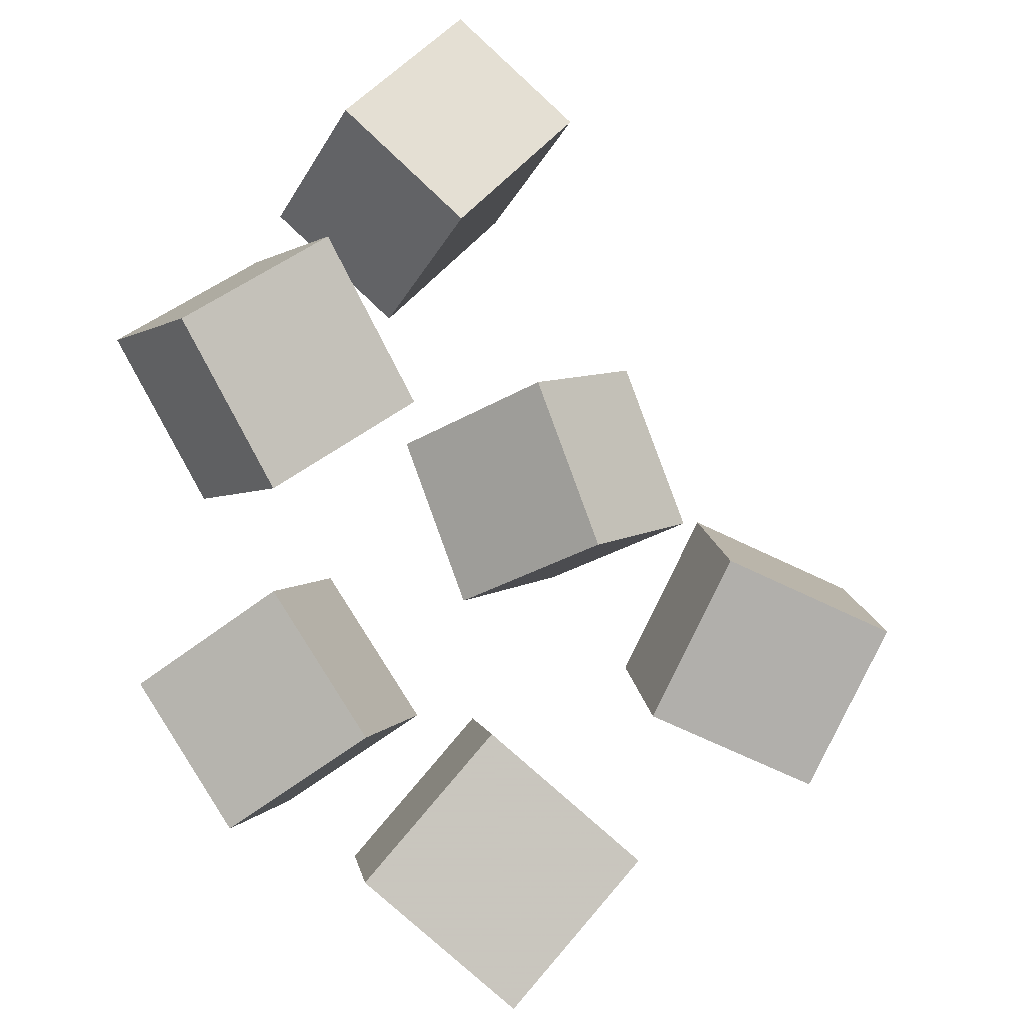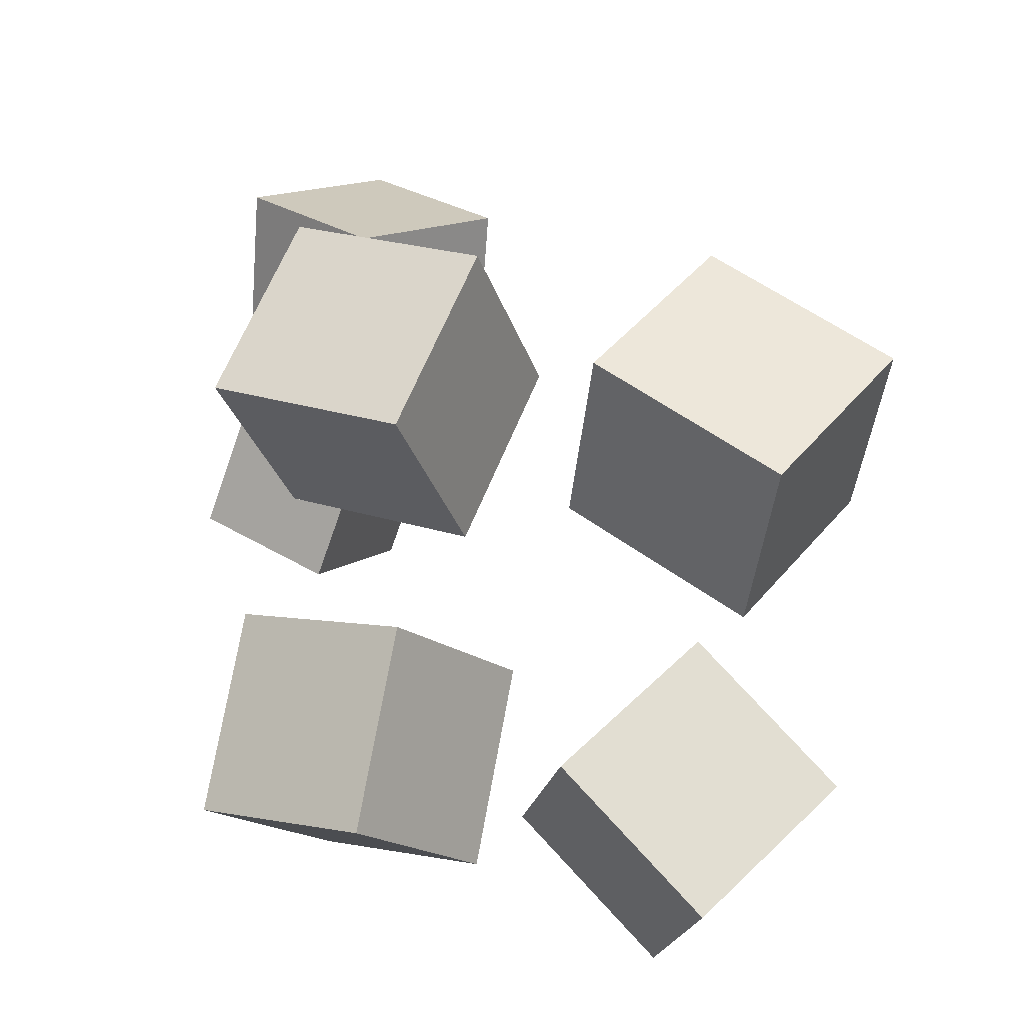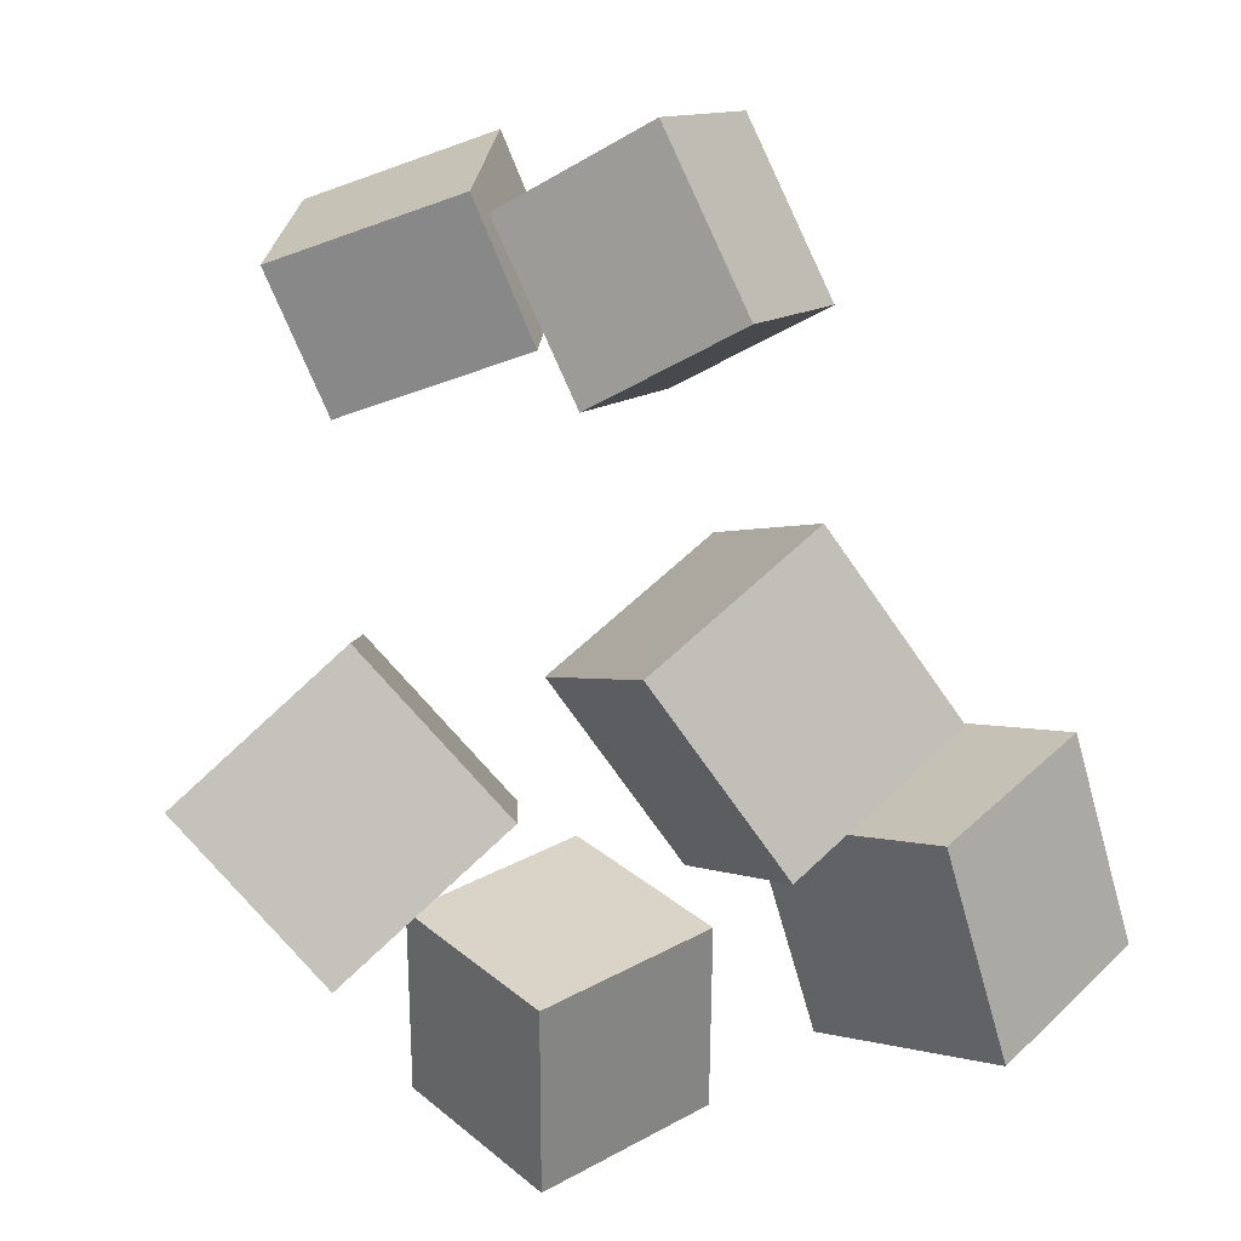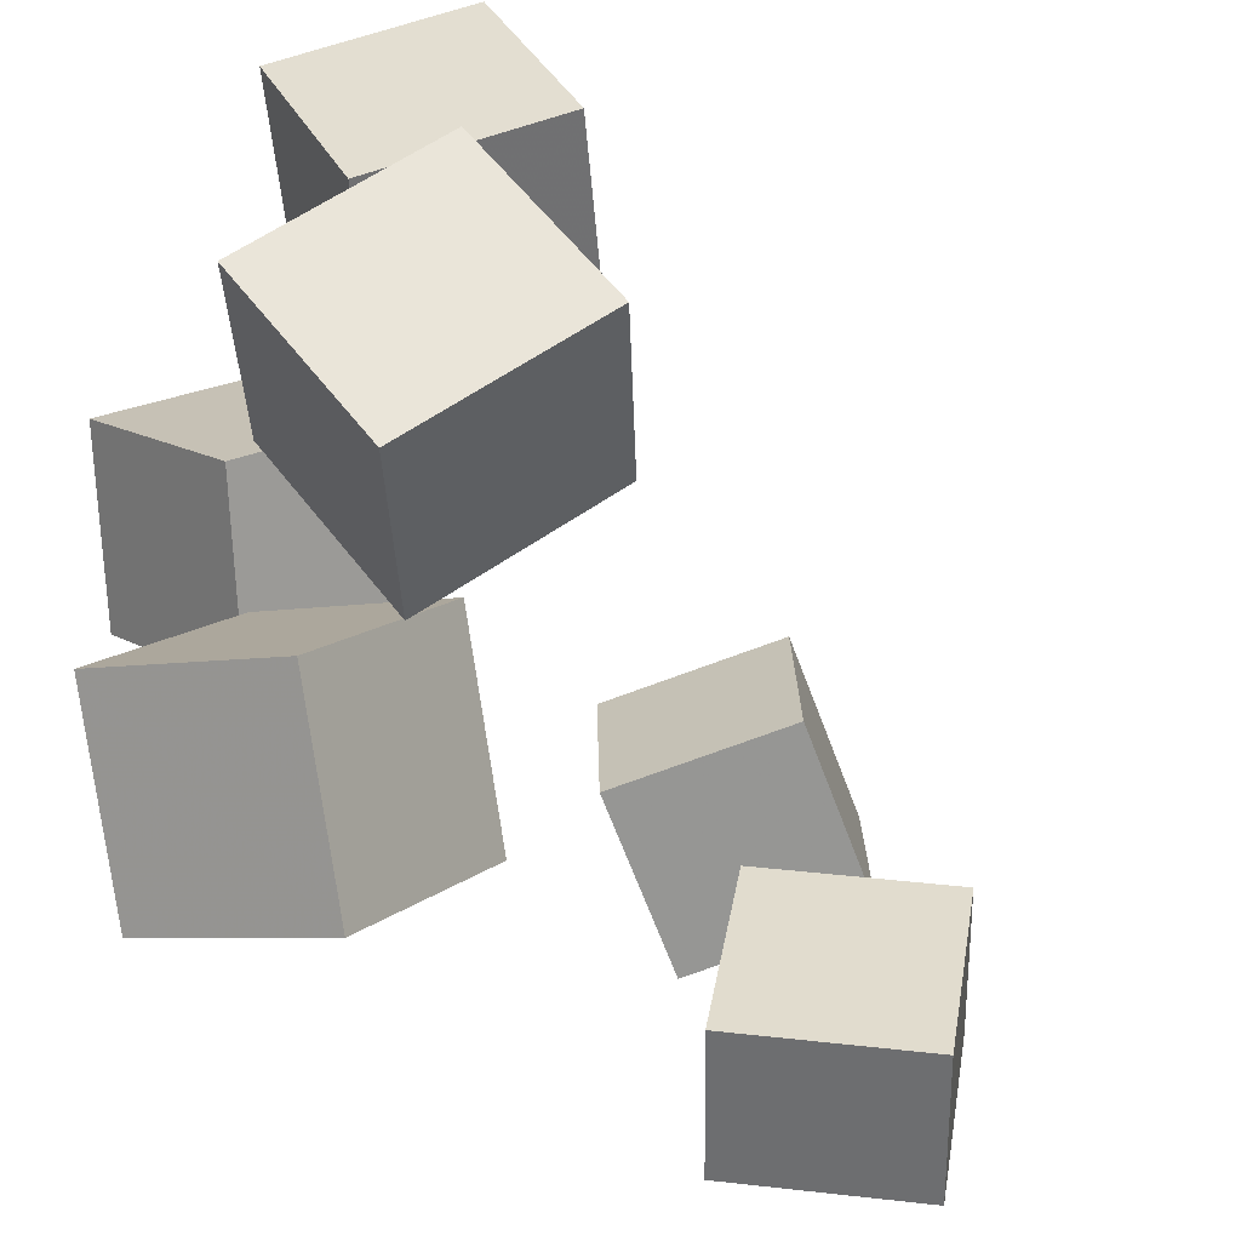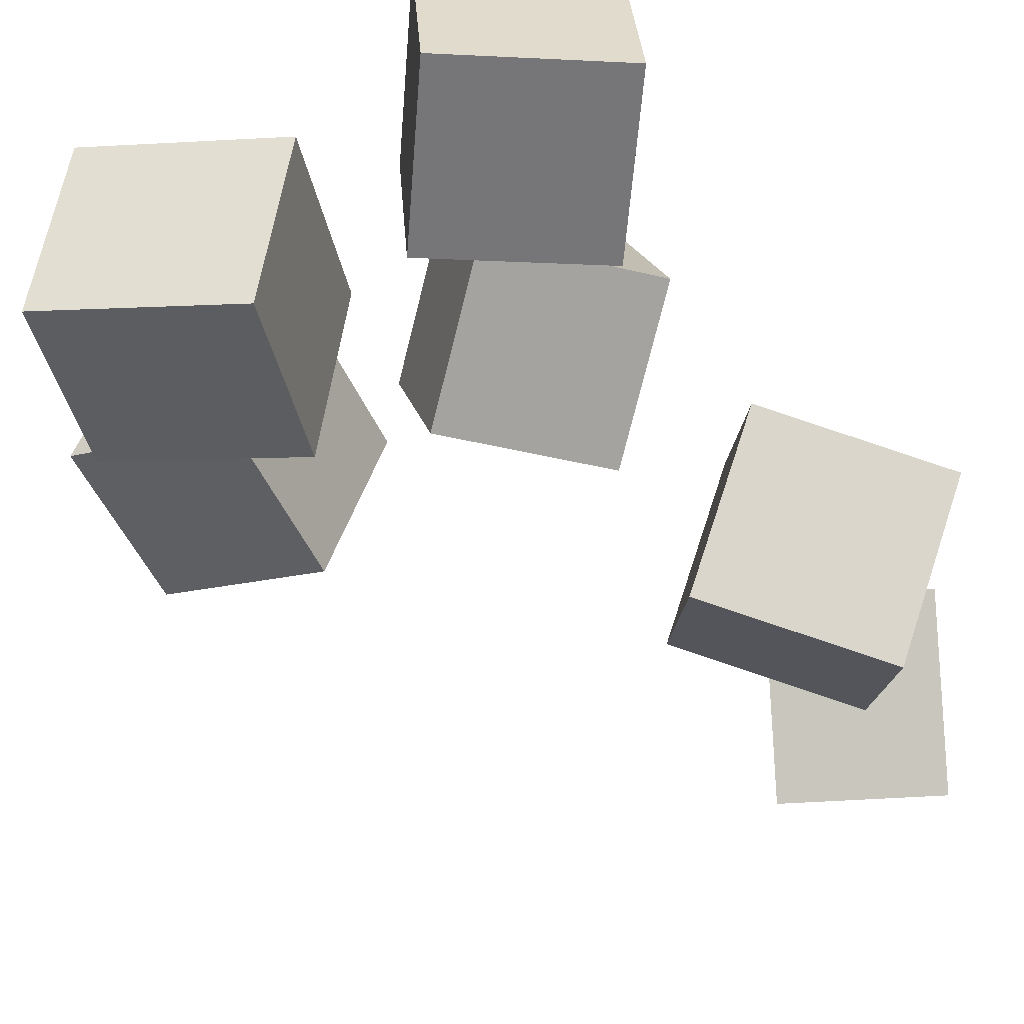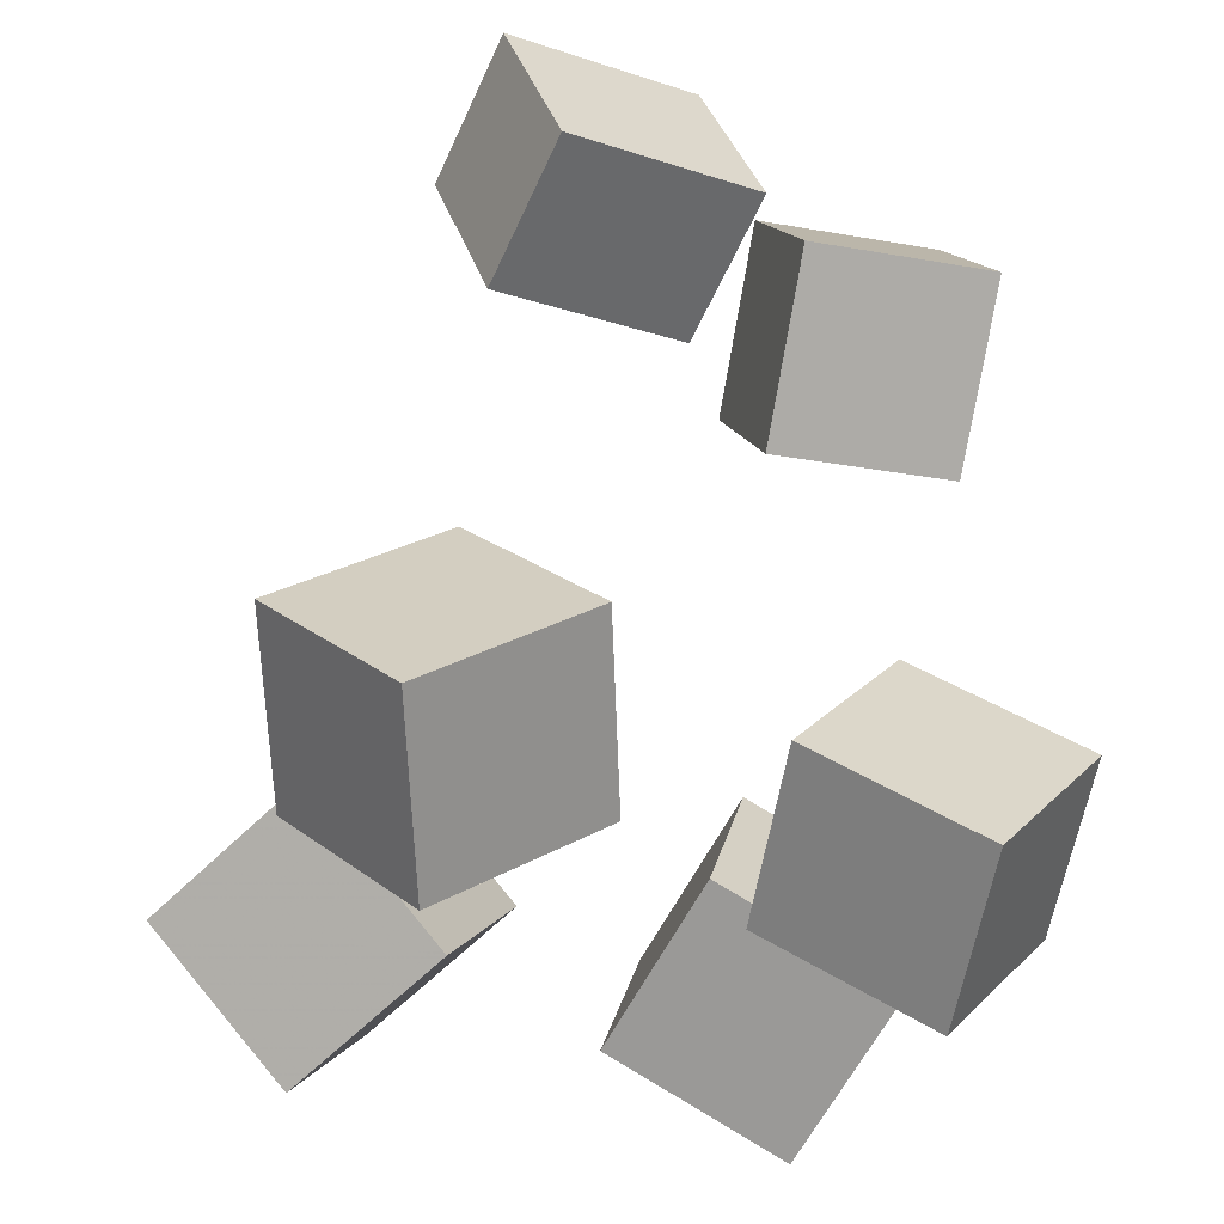
<metadata>
{"format":"obj","ext":"obj","renderer":"f3d","projection":"perspective","resolution":1024,"background":"white","views":[{"elev":47.9,"azim":45.1,"up":"+Y"},{"elev":-67.8,"azim":-7.5,"up":"+Y"},{"elev":-37.2,"azim":-56.1,"up":"+Y"},{"elev":-64.6,"azim":63.5,"up":"+Z"},{"elev":75.7,"azim":151.2,"up":"+Z"},{"elev":-30.3,"azim":-107.9,"up":"+Y"}]}
</metadata>
<code>
v -0.2613 0.2347 -0.1261
v -0.2296 0.2465 0.02166
v -0.2011 0.36 -0.149
v -0.1693 0.3719 -0.001303
v -0.1588 0.1822 -0.1439
v -0.127 0.194 0.003817
v -0.09856 0.3075 -0.1669
v -0.0668 0.3193 -0.01915
f 1.0 7.0 5.0
f 1.0 3.0 7.0
f 1.0 4.0 3.0
f 1.0 2.0 4.0
f 3.0 8.0 7.0
f 3.0 4.0 8.0
f 5.0 7.0 8.0
f 5.0 8.0 6.0
f 1.0 5.0 6.0
f 1.0 6.0 2.0
f 2.0 6.0 8.0
f 2.0 8.0 4.0
v -0.2444 0.2087 0.1777
v -0.1497 0.1065 0.1834
v -0.1468 0.2994 0.1824
v -0.05208 0.1972 0.1882
v -0.2371 0.2079 0.04376
v -0.1424 0.1057 0.04953
v -0.1395 0.2986 0.04852
v -0.0448 0.1964 0.05429
f 9.0 15.0 13.0
f 9.0 11.0 15.0
f 9.0 12.0 11.0
f 9.0 10.0 12.0
f 11.0 16.0 15.0
f 11.0 12.0 16.0
f 13.0 15.0 16.0
f 13.0 16.0 14.0
f 9.0 13.0 14.0
f 9.0 14.0 10.0
f 10.0 14.0 16.0
f 10.0 16.0 12.0
v -0.09901 -0.2274 -0.1587
v -0.08746 -0.1452 -0.0317
v -0.2148 -0.1444 -0.2019
v -0.2032 -0.06218 -0.07494
v -0.004653 -0.1324 -0.2288
v 0.006897 -0.0502 -0.1018
v -0.1204 -0.04939 -0.272
v -0.1088 0.03284 -0.145
f 17.0 23.0 21.0
f 17.0 19.0 23.0
f 17.0 20.0 19.0
f 17.0 18.0 20.0
f 19.0 24.0 23.0
f 19.0 20.0 24.0
f 21.0 23.0 24.0
f 21.0 24.0 22.0
f 17.0 21.0 22.0
f 17.0 22.0 18.0
f 18.0 22.0 24.0
f 18.0 24.0 20.0
v 0.02553 -0.1196 0.06688
v 0.02185 -0.1866 0.201
v 0.1057 -0.01302 0.1224
v 0.1021 -0.08004 0.2564
v 0.1524 -0.1968 0.03176
v 0.1488 -0.2638 0.1658
v 0.2326 -0.09023 0.08725
v 0.229 -0.1573 0.2213
f 25.0 31.0 29.0
f 25.0 27.0 31.0
f 25.0 28.0 27.0
f 25.0 26.0 28.0
f 27.0 32.0 31.0
f 27.0 28.0 32.0
f 29.0 31.0 32.0
f 29.0 32.0 30.0
f 25.0 29.0 30.0
f 25.0 30.0 26.0
f 26.0 30.0 32.0
f 26.0 32.0 28.0
v 0.1399 -0.149 -0.2835
v 0.02804 -0.08848 -0.2075
v 0.2354 -0.06356 -0.211
v 0.1235 -0.003035 -0.135
v 0.1539 -0.2512 -0.1815
v 0.04204 -0.1907 -0.1055
v 0.2494 -0.1657 -0.109
v 0.1375 -0.1052 -0.03303
f 33.0 39.0 37.0
f 33.0 35.0 39.0
f 33.0 36.0 35.0
f 33.0 34.0 36.0
f 35.0 40.0 39.0
f 35.0 36.0 40.0
f 37.0 39.0 40.0
f 37.0 40.0 38.0
f 33.0 37.0 38.0
f 33.0 38.0 34.0
f 34.0 38.0 40.0
f 34.0 40.0 36.0
v -0.1727 -0.1191 0.04825
v -0.2298 -0.199 0.1543
v -0.1322 -0.02575 0.1404
v -0.1893 -0.1057 0.2464
v -0.04856 -0.1878 0.06331
v -0.1057 -0.2677 0.1693
v -0.008064 -0.09449 0.1555
v -0.06519 -0.1744 0.2615
f 41.0 47.0 45.0
f 41.0 43.0 47.0
f 41.0 44.0 43.0
f 41.0 42.0 44.0
f 43.0 48.0 47.0
f 43.0 44.0 48.0
f 45.0 47.0 48.0
f 45.0 48.0 46.0
f 41.0 45.0 46.0
f 41.0 46.0 42.0
f 42.0 46.0 48.0
f 42.0 48.0 44.0

</code>
